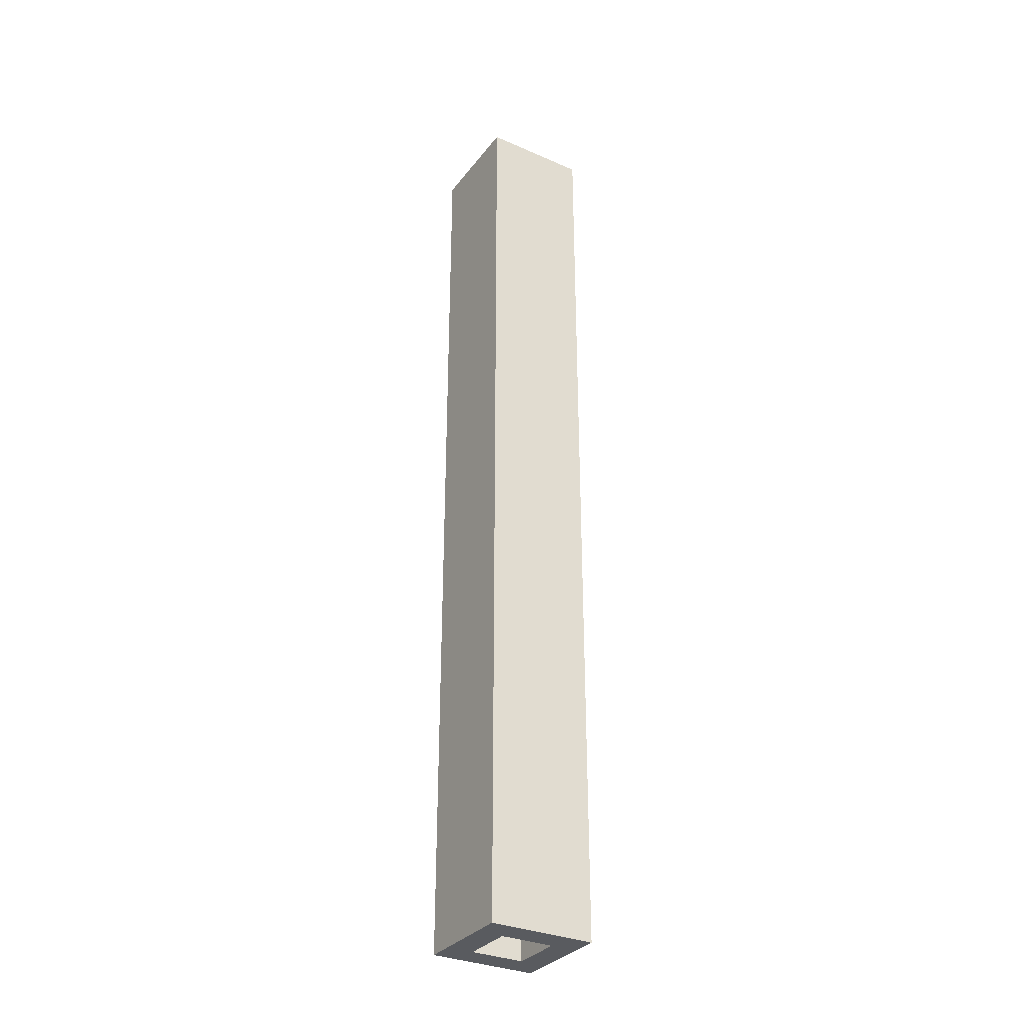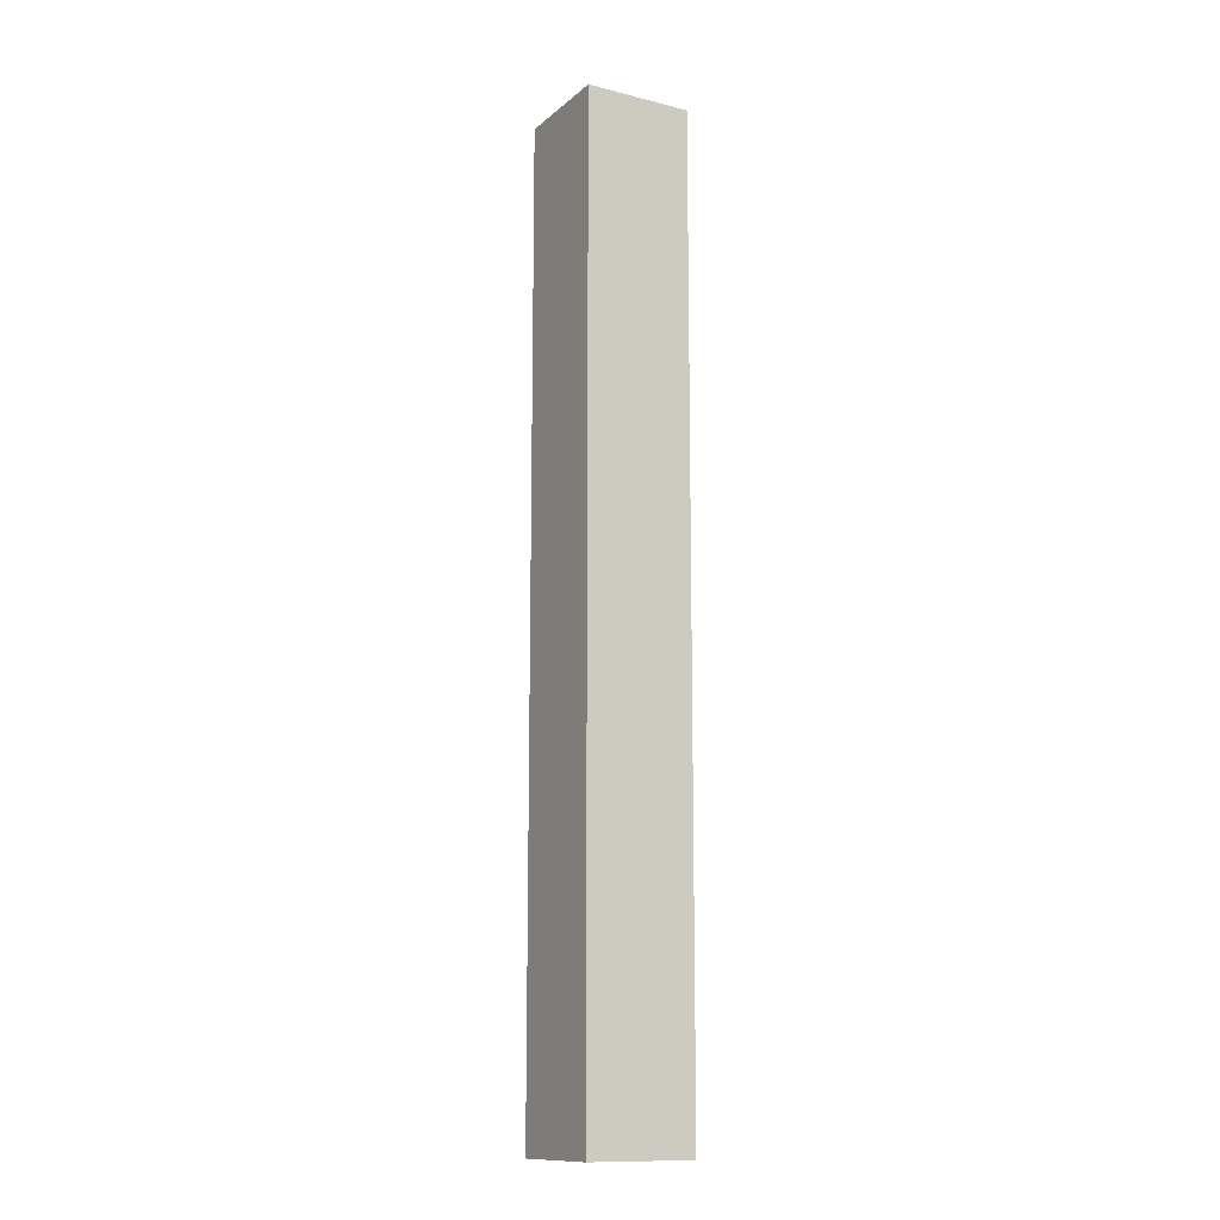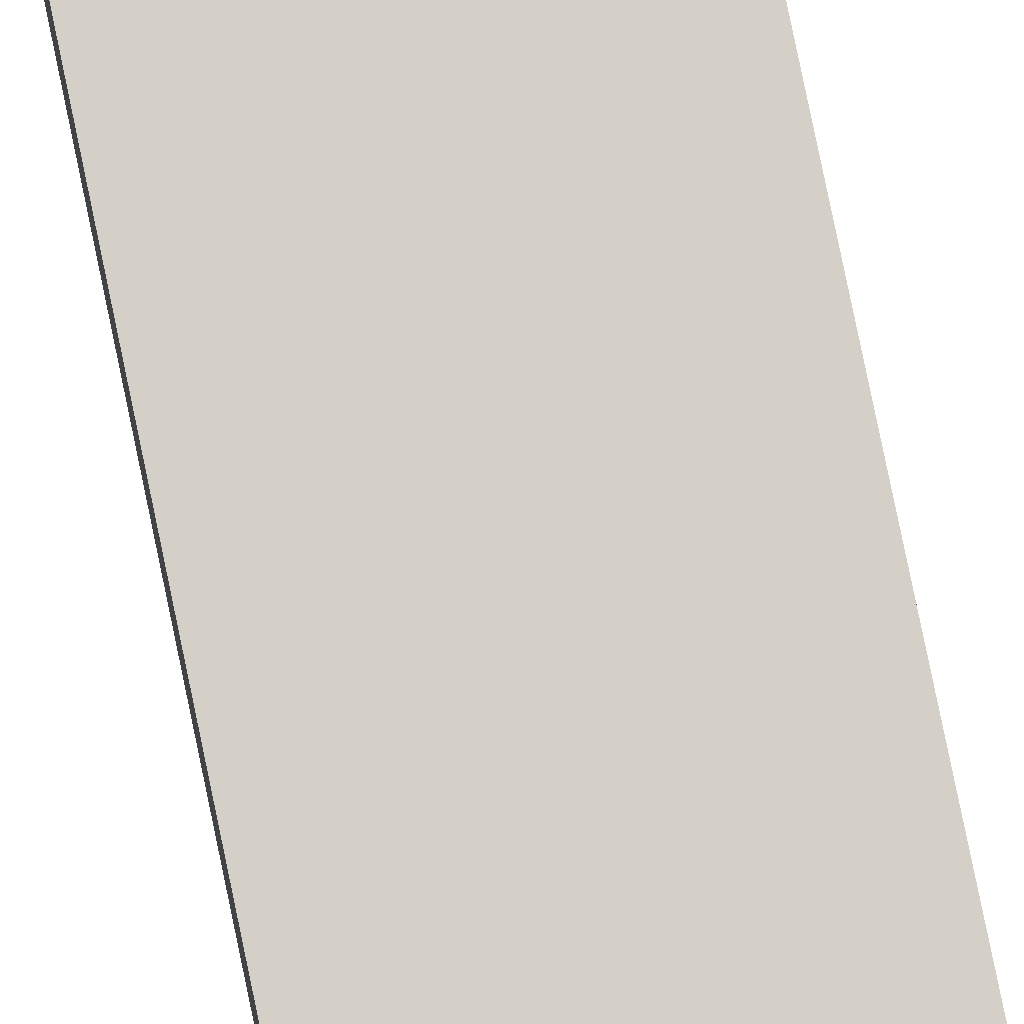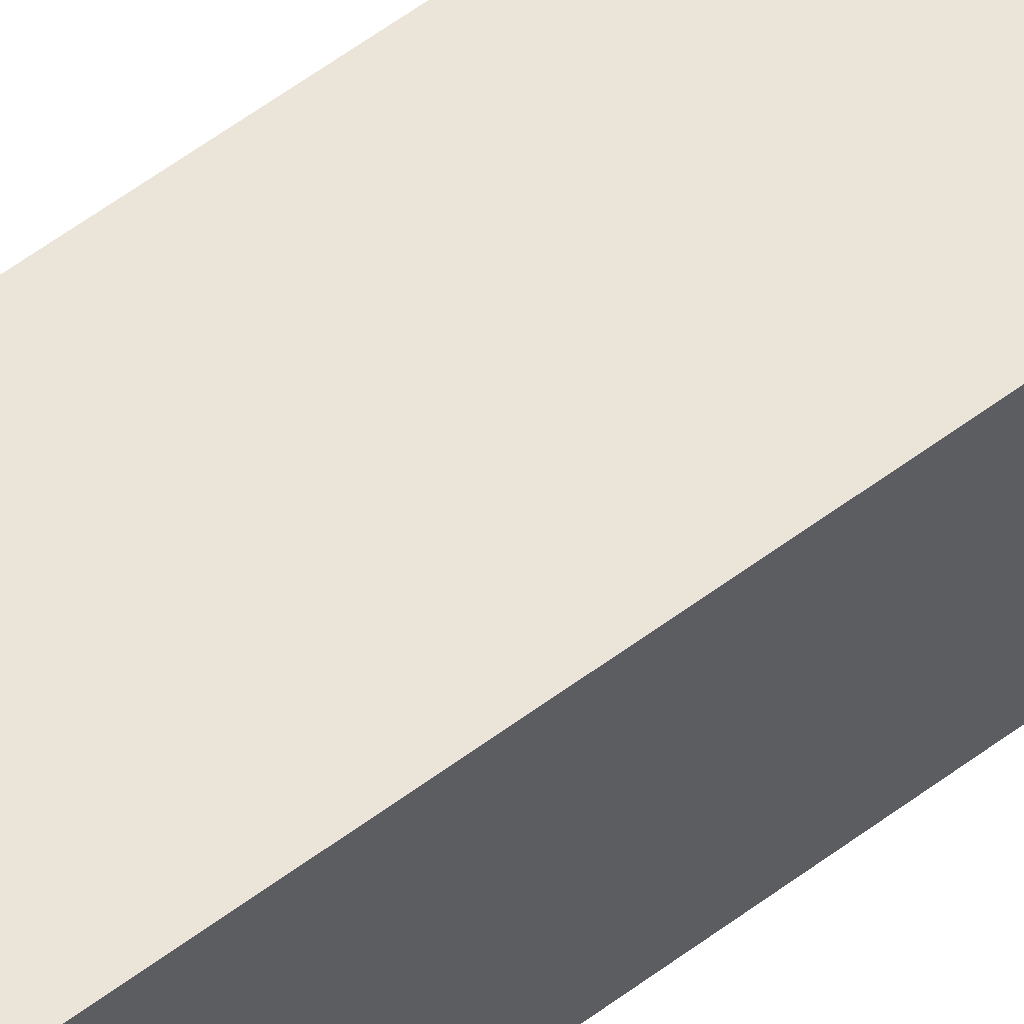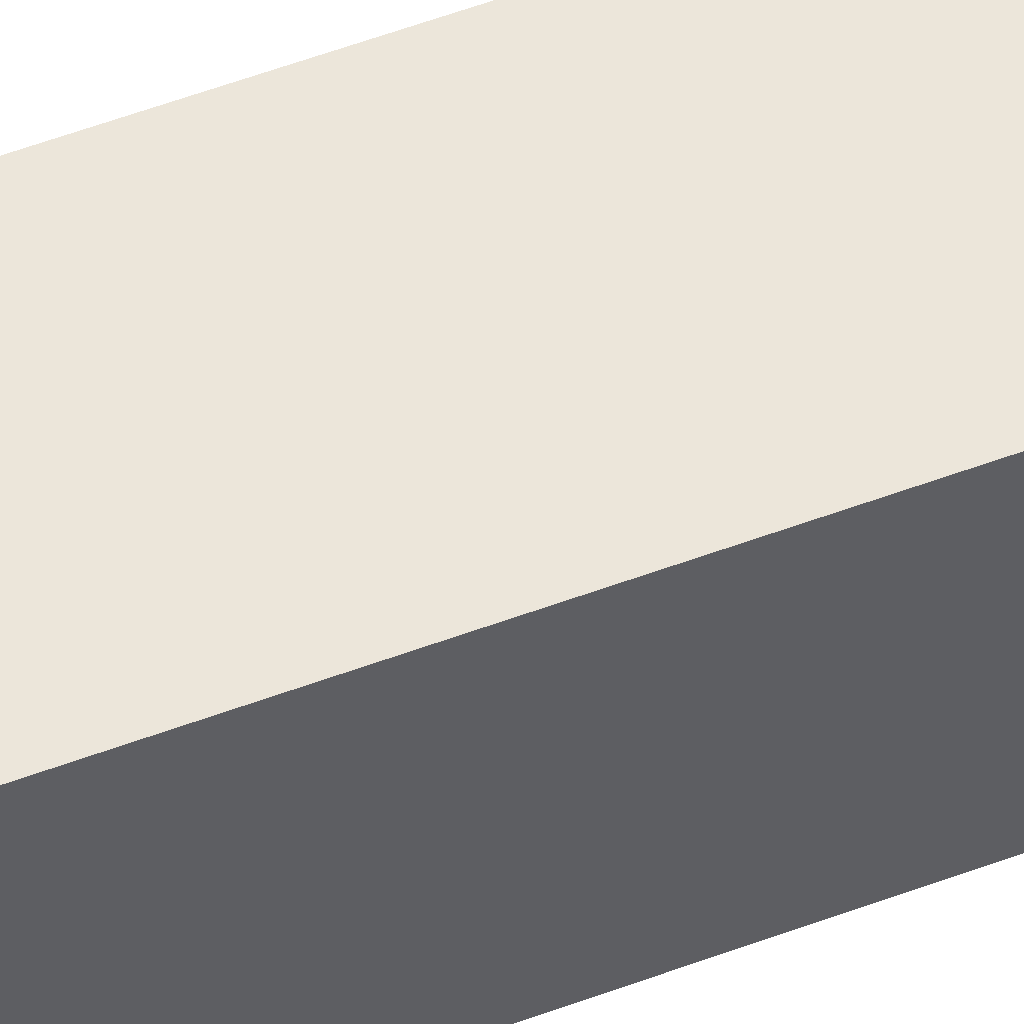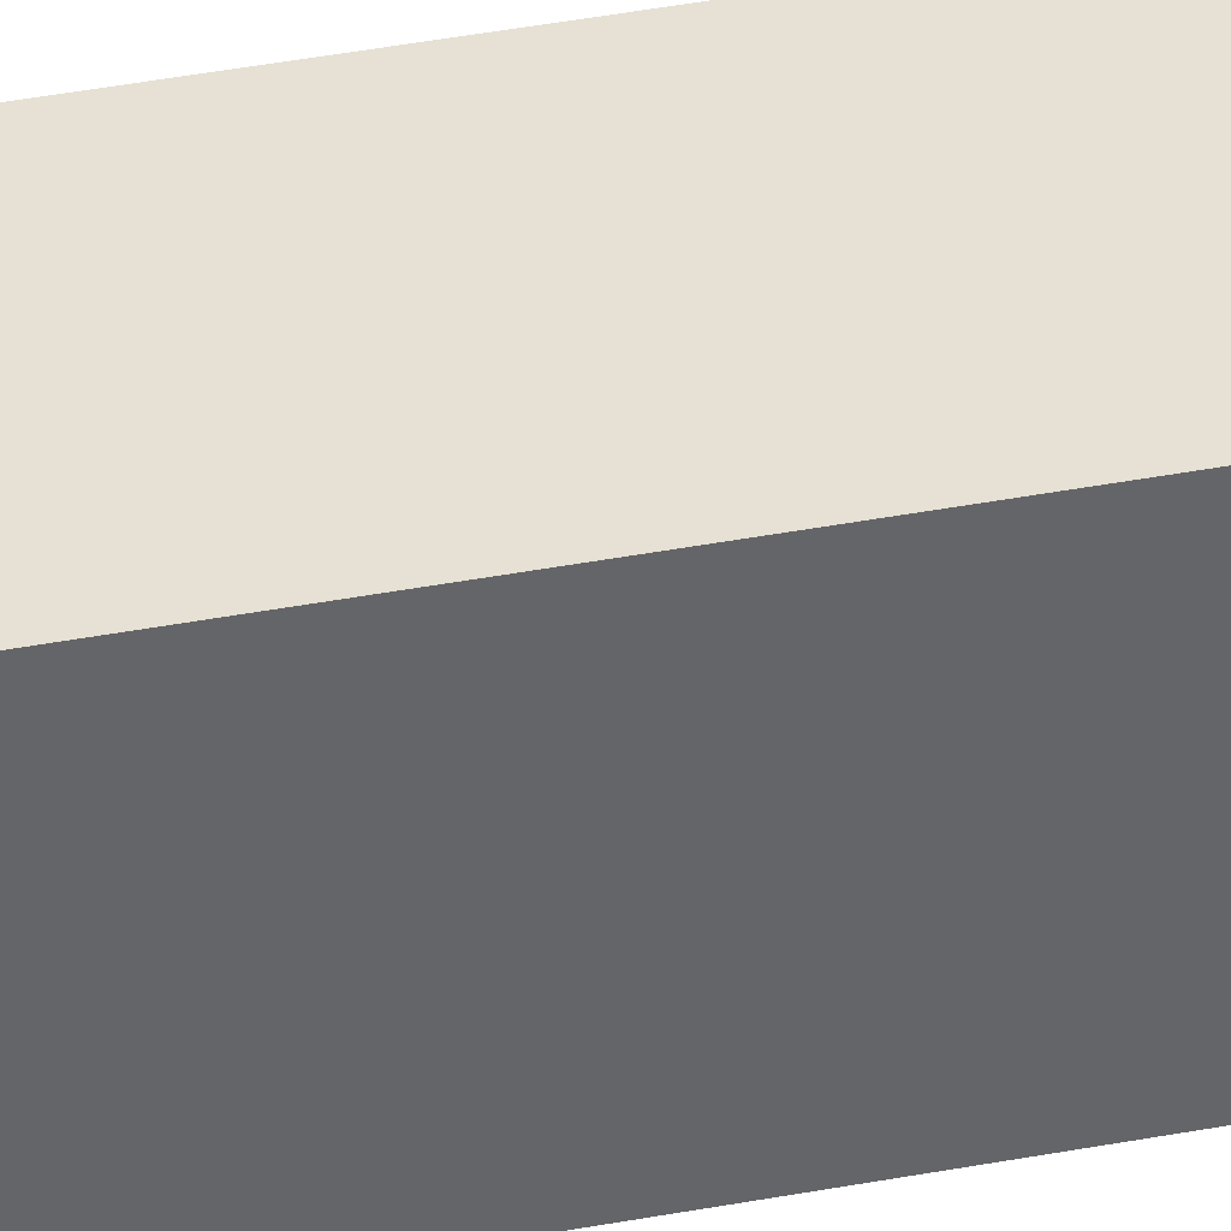
<metadata>
{"format":"obj","ext":"obj","renderer":"f3d","projection":"perspective","resolution":1024,"background":"white","views":[{"elev":-32.2,"azim":-31.3,"up":"+Z"},{"elev":-12.9,"azim":150.3,"up":"+Z"},{"elev":79.9,"azim":-11.7,"up":"+Y"},{"elev":59.5,"azim":52.6,"up":"+Y"},{"elev":54.2,"azim":68.2,"up":"+Y"},{"elev":39.0,"azim":76.5,"up":"+Y"}]}
</metadata>
<code>
g log1
v -4 0 18
v -4 0 17
v -4 0 -17
v -4 0 -18
v -4 3 16
v -4 3 12
v -4 3 6
v -4 3 5
v -4 3 -1
v -4 3 -3
v -4 3 -6
v -4 3 -7
v -4 3 -14
v -4 3 -15
v -4 4 18
v -4 4 17
v -4 4 16
v -4 4 12
v -4 4 6
v -4 4 5
v -4 4 -1
v -4 4 -3
v -4 4 -6
v -4 4 -7
v -4 4 -14
v -4 4 -15
v -4 4 -17
v -4 4 -18
v -1 1 18
v -1 1 17
v -1 1 -17
v -1 1 -18
v -1 3 18
v -1 3 17
v -1 3 10
v -1 3 6
v -1 3 4
v -1 3 2
v -1 3 -4
v -1 3 -5
v -1 3 -8
v -1 3 -12
v -1 3 -15
v -1 3 -17
v -1 3 -18
v -3 1 18
v -3 1 17
v -3 1 -17
v -3 1 -18
v -3 3 18
v -3 3 17
v -3 3 11
v -3 3 9
v -3 3 3
v -3 3 -1
v -3 3 -6
v -3 3 -9
v -3 3 -14
v -3 3 -16
v -3 3 -17
v -3 3 -18
v 0 0 18
v 0 0 17
v 0 0 -17
v 0 0 -18
v 0 3 16
v 0 3 14
v 0 3 -2
v 0 3 -5
v 0 4 18
v 0 4 17
v 0 4 16
v 0 4 14
v 0 4 -2
v 0 4 -5
v 0 4 -17
v 0 4 -18
v -4 0 18
v -4 4 18
v -3 1 18
v -3 3 18
v -1 1 18
v -1 3 18
v 0 0 18
v 0 4 18
v -4 0 -18
v -4 4 -18
v -3 1 -18
v -3 3 -18
v -1 1 -18
v -1 3 -18
v 0 0 -18
v 0 4 -18
v -4 0 18
v 0 0 18
v -4 0 17
v 0 0 17
v -4 0 -17
v 0 0 -17
v -4 0 -18
v 0 0 -18
v -3 3 18
v -1 3 18
v -3 3 17
v -1 3 17
v -3 3 11
v -2 3 11
v -2 3 10
v -1 3 10
v -3 3 9
v -2 3 9
v -2 3 6
v -1 3 6
v -2 3 4
v -1 3 4
v -3 3 3
v -2 3 3
v -2 3 2
v -1 3 2
v -3 3 -1
v -2 3 -1
v -2 3 -4
v -1 3 -4
v -2 3 -5
v -1 3 -5
v -3 3 -6
v -2 3 -6
v -2 3 -8
v -1 3 -8
v -3 3 -9
v -2 3 -9
v -2 3 -12
v -1 3 -12
v -3 3 -14
v -2 3 -14
v -2 3 -15
v -1 3 -15
v -3 3 -16
v -2 3 -16
v -3 3 -17
v -2 3 -17
v -1 3 -17
v -3 3 -18
v -1 3 -18
v -3 1 18
v -1 1 18
v -3 1 17
v -1 1 17
v -3 1 -17
v -1 1 -17
v -3 1 -18
v -1 1 -18
v -4 4 18
v 0 4 18
v -4 4 17
v 0 4 17
v -4 4 16
v -3 4 16
v -1 4 16
v 0 4 16
v -1 4 14
v 0 4 14
v -4 4 12
v -3 4 12
v -3 4 11
v -2 4 11
v -2 4 10
v -1 4 10
v -3 4 9
v -2 4 9
v -4 4 6
v -3 4 6
v -2 4 6
v -1 4 6
v -4 4 5
v -3 4 5
v -2 4 4
v -1 4 4
v -3 4 3
v -2 4 3
v -2 4 2
v -1 4 2
v -4 4 -1
v -3 4 -1
v -2 4 -1
v -1 4 -2
v 0 4 -2
v -4 4 -3
v -3 4 -3
v -2 4 -4
v -1 4 -4
v -2 4 -5
v 0 4 -5
v -4 4 -6
v -2 4 -6
v -4 4 -7
v -3 4 -7
v -2 4 -8
v -1 4 -8
v -3 4 -9
v -2 4 -9
v -2 4 -12
v -1 4 -12
v -4 4 -14
v -2 4 -14
v -4 4 -15
v -3 4 -15
v -2 4 -15
v -1 4 -15
v -3 4 -16
v -2 4 -16
v -4 4 -17
v -2 4 -17
v -1 4 -17
v 0 4 -17
v -4 4 -18
v 0 4 -18
f 5 3 2
f 6 3 5
f 7 3 6
f 8 3 7
f 9 3 8
f 10 3 9
f 11 3 10
f 12 3 11
f 13 3 12
f 14 3 13
f 15 2 1
f 16 5 2
f 16 2 15
f 17 6 5
f 17 5 16
f 18 7 6
f 18 6 17
f 19 8 7
f 19 7 18
f 20 9 8
f 20 8 19
f 21 10 9
f 21 9 20
f 22 11 10
f 22 10 21
f 23 12 11
f 23 11 22
f 24 13 12
f 24 12 23
f 25 14 13
f 25 13 24
f 26 3 14
f 26 14 25
f 27 4 3
f 27 3 26
f 28 4 27
f 33 30 29
f 34 31 30
f 34 30 33
f 35 31 34
f 36 31 35
f 37 31 36
f 38 31 37
f 39 31 38
f 40 31 39
f 41 31 40
f 42 31 41
f 43 31 42
f 44 32 31
f 44 31 43
f 45 32 44
f 46 47 50
f 47 48 51
f 50 47 51
f 51 48 52
f 52 48 53
f 53 48 54
f 54 48 55
f 55 48 56
f 56 48 57
f 57 48 58
f 58 48 59
f 48 49 60
f 59 48 60
f 60 49 61
f 63 64 66
f 66 64 67
f 67 64 68
f 68 64 69
f 62 63 70
f 63 66 71
f 70 63 71
f 66 67 72
f 71 66 72
f 67 68 73
f 72 67 73
f 68 69 74
f 73 68 74
f 69 64 75
f 74 69 75
f 64 65 76
f 75 64 76
f 76 65 77
f 80 79 78
f 81 79 80
f 82 80 78
f 83 79 81
f 84 82 78
f 84 83 82
f 85 79 83
f 85 83 84
f 86 87 88
f 88 87 89
f 86 88 90
f 89 87 91
f 86 90 92
f 90 91 92
f 91 87 93
f 92 91 93
f 96 95 94
f 97 95 96
f 98 97 96
f 99 97 98
f 100 99 98
f 101 99 100
f 104 103 102
f 105 103 104
f 106 105 104
f 107 105 106
f 108 107 106
f 108 105 107
f 109 105 108
f 110 108 106
f 110 109 108
f 111 109 110
f 112 111 110
f 112 109 111
f 113 109 112
f 114 112 110
f 114 113 112
f 115 113 114
f 116 114 110
f 117 115 114
f 117 114 116
f 118 117 116
f 118 115 117
f 119 115 118
f 120 118 116
f 121 119 118
f 121 118 120
f 122 121 120
f 122 119 121
f 123 119 122
f 124 122 120
f 124 123 122
f 125 123 124
f 126 124 120
f 126 125 124
f 127 125 126
f 128 127 126
f 128 125 127
f 129 125 128
f 130 128 126
f 130 129 128
f 131 129 130
f 132 131 130
f 132 129 131
f 133 129 132
f 134 132 130
f 134 133 132
f 135 133 134
f 136 135 134
f 136 133 135
f 137 133 136
f 138 136 134
f 138 137 136
f 139 137 138
f 140 139 138
f 141 137 139
f 141 139 140
f 142 137 141
f 143 141 140
f 143 142 141
f 144 142 143
f 145 146 147
f 147 146 148
f 147 148 149
f 149 148 150
f 149 150 151
f 151 150 152
f 153 154 155
f 155 154 156
f 155 156 157
f 157 156 158
f 158 156 159
f 159 156 160
f 158 159 161
f 159 160 161
f 161 160 162
f 157 158 163
f 158 161 164
f 163 158 164
f 161 162 164
f 163 164 165
f 164 162 165
f 165 162 166
f 165 166 167
f 166 162 167
f 167 162 168
f 163 165 169
f 165 167 169
f 167 168 169
f 169 168 170
f 163 169 171
f 169 170 171
f 171 170 172
f 170 168 173
f 172 170 173
f 168 162 174
f 173 168 174
f 171 172 175
f 172 173 176
f 175 172 176
f 173 174 176
f 175 176 177
f 176 174 177
f 174 162 178
f 177 174 178
f 175 177 179
f 177 178 180
f 179 177 180
f 179 180 181
f 180 178 181
f 178 162 182
f 181 178 182
f 175 179 183
f 179 181 184
f 183 179 184
f 181 182 185
f 184 181 185
f 182 162 186
f 185 182 186
f 184 185 186
f 186 162 187
f 183 184 188
f 184 186 189
f 188 184 189
f 188 189 190
f 189 186 190
f 186 187 191
f 190 186 191
f 188 190 192
f 190 191 192
f 191 187 193
f 192 191 193
f 188 192 194
f 192 193 194
f 194 193 195
f 194 195 196
f 196 195 197
f 195 193 198
f 197 195 198
f 198 193 199
f 196 197 200
f 197 198 200
f 198 199 200
f 200 199 201
f 200 201 202
f 201 199 202
f 199 193 203
f 202 199 203
f 200 202 204
f 196 200 204
f 202 203 204
f 204 203 205
f 204 205 206
f 206 205 207
f 205 203 208
f 207 205 208
f 203 193 209
f 208 203 209
f 207 208 210
f 206 207 210
f 208 209 210
f 210 209 211
f 206 210 212
f 210 211 212
f 211 209 213
f 212 211 213
f 209 193 214
f 213 209 214
f 214 193 215
f 212 213 216
f 213 214 216
f 214 215 216
f 216 215 217

</code>
